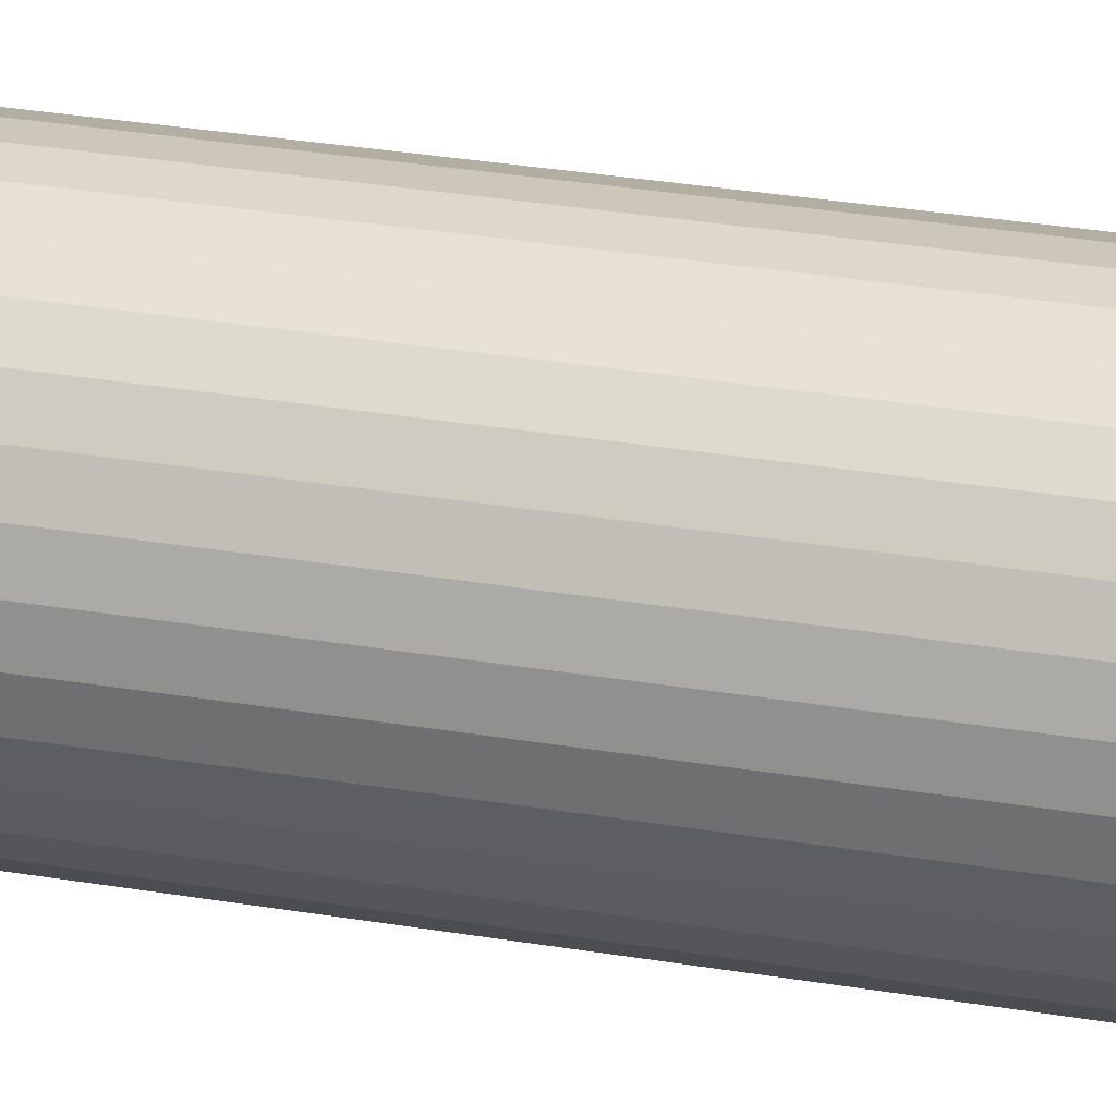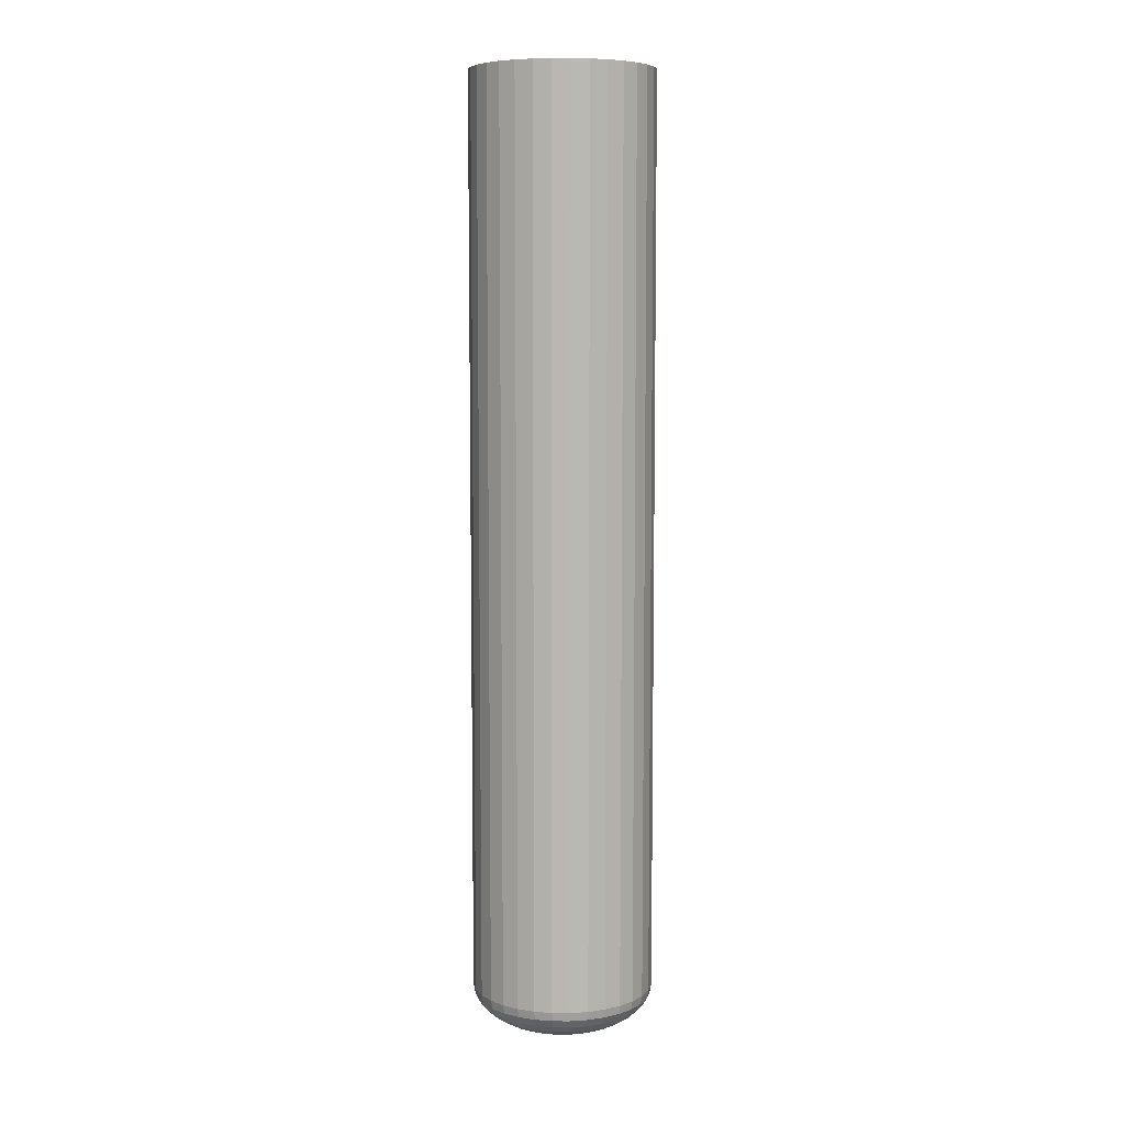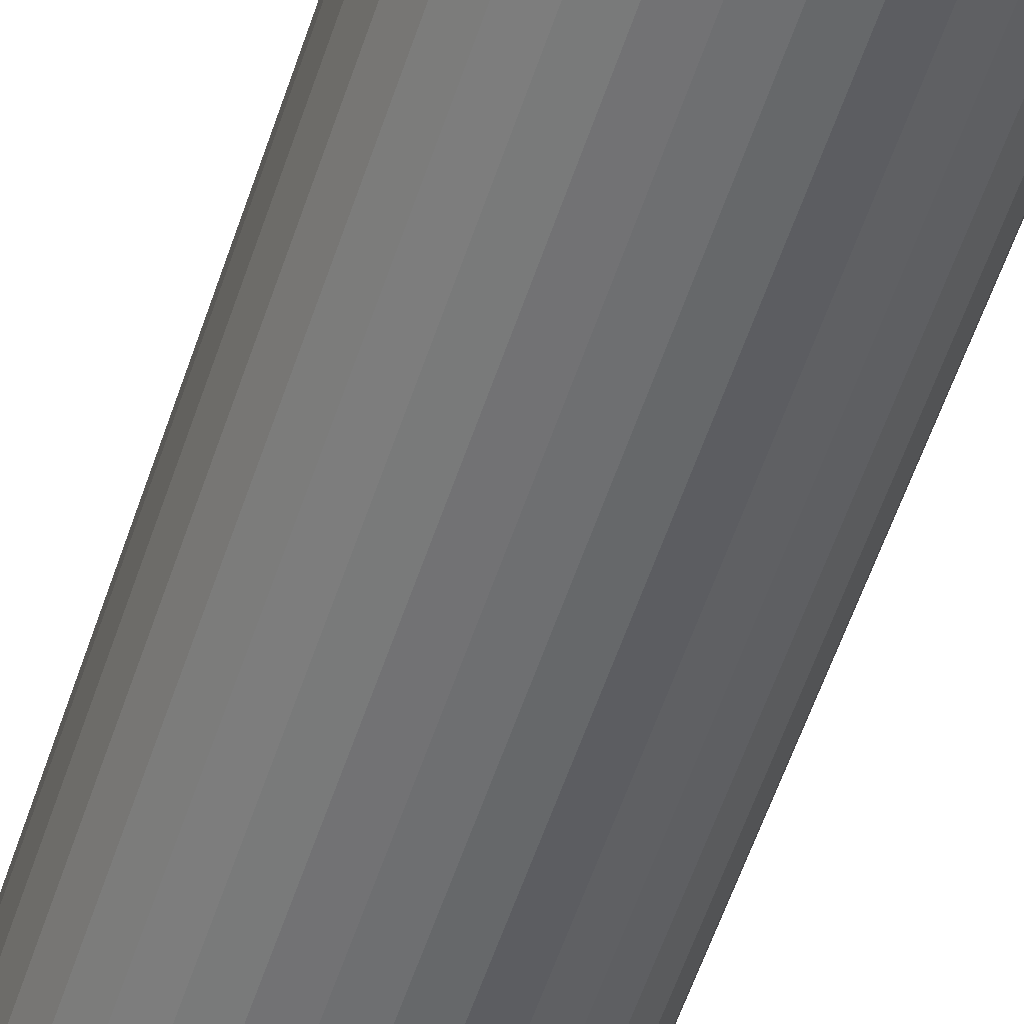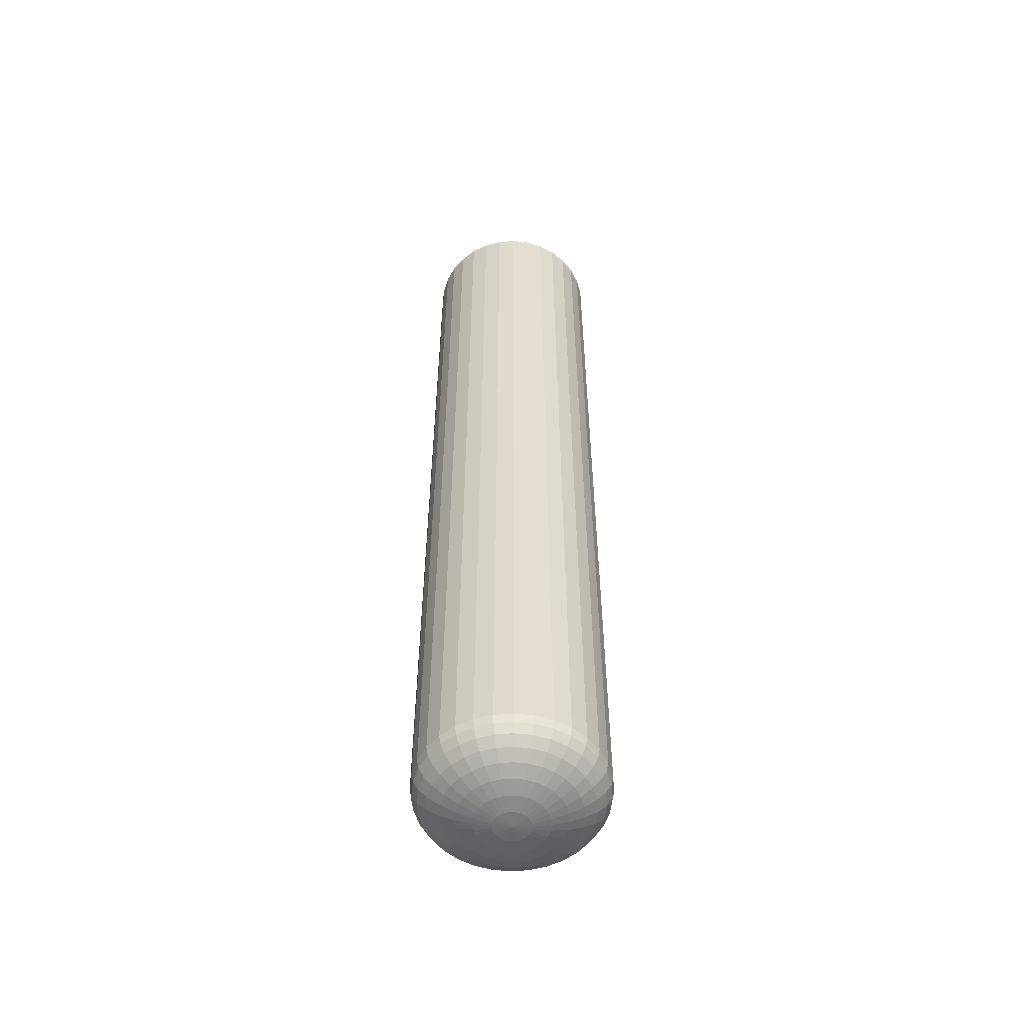
<metadata>
{"format":"obj","ext":"obj","renderer":"f3d","projection":"perspective","resolution":1024,"background":"white","views":[{"elev":26.5,"azim":-74.4,"up":"+Z"},{"elev":7.6,"azim":130.2,"up":"+Y"},{"elev":-53.6,"azim":162.4,"up":"+Z"},{"elev":-55.0,"azim":66.5,"up":"+Y"}]}
</metadata>
<code>
o 柱体
v 0 0.4 -0.02
v 0 0.6 -0.02
v 0.003902 0.4 -0.01962
v 0.003902 0.6 -0.01962
v 0.007654 0.4 -0.01848
v 0.007654 0.6 -0.01848
v 0.01111 0.4 -0.01663
v 0.01111 0.6 -0.01663
v 0.01414 0.4 -0.01414
v 0.01414 0.6 -0.01414
v 0.01663 0.4 -0.01111
v 0.01663 0.6 -0.01111
v 0.01848 0.4 -0.007654
v 0.01848 0.6 -0.007654
v 0.01962 0.4 -0.003902
v 0.01962 0.6 -0.003902
v 0.02 0.4 0
v 0.02 0.6 0
v 0.01962 0.4 0.003902
v 0.01962 0.6 0.003902
v 0.01848 0.4 0.007654
v 0.01848 0.6 0.007654
v 0.01663 0.4 0.01111
v 0.01663 0.6 0.01111
v 0.01414 0.4 0.01414
v 0.01414 0.6 0.01414
v 0.01111 0.4 0.01663
v 0.01111 0.6 0.01663
v 0.007654 0.4 0.01848
v 0.007654 0.6 0.01848
v 0.003902 0.4 0.01962
v 0.003902 0.6 0.01962
v 0 0.4 0.02
v 0 0.6 0.02
v -0.003902 0.4 0.01962
v -0.003902 0.6 0.01962
v -0.007654 0.4 0.01848
v -0.007654 0.6 0.01848
v -0.01111 0.4 0.01663
v -0.01111 0.6 0.01663
v -0.01414 0.4 0.01414
v -0.01414 0.6 0.01414
v -0.01663 0.4 0.01111
v -0.01663 0.6 0.01111
v -0.01848 0.4 0.007654
v -0.01848 0.6 0.007654
v -0.01962 0.4 0.003902
v -0.01962 0.6 0.003902
v -0.02 0.4 0
v -0.02 0.6 0
v -0.01962 0.4 -0.003902
v -0.01962 0.6 -0.003902
v -0.01848 0.4 -0.007654
v -0.01848 0.6 -0.007654
v -0.01663 0.4 -0.01111
v -0.01663 0.6 -0.01111
v -0.01414 0.4 -0.01414
v -0.01414 0.6 -0.01414
v -0.01111 0.4 -0.01663
v -0.01111 0.6 -0.01663
v -0.007654 0.4 -0.01848
v -0.007654 0.6 -0.01848
v -0.003902 0.4 -0.01962
v -0.003902 0.6 -0.01962
v 0 0.4 -0.02
v 0 0.398 -0.01962
v 0 0.3944 -0.01663
v 0.003902 0.4 -0.01962
v 0.003827 0.398 -0.01924
v 0.003605 0.3962 -0.01812
v 0.003244 0.3944 -0.01631
v 0.002759 0.3929 -0.01387
v 0.002168 0.3917 -0.0109
v 0.001493 0.3908 -0.007507
v 0.000761 0.3902 -0.003827
v 0.007654 0.4 -0.01848
v 0.007507 0.398 -0.01812
v 0.007071 0.3962 -0.01707
v 0.006364 0.3944 -0.01536
v 0.005412 0.3929 -0.01307
v 0.004252 0.3917 -0.01027
v 0.002929 0.3908 -0.007071
v 0.001493 0.3902 -0.003605
v 0.01111 0.4 -0.01663
v 0.0109 0.398 -0.01631
v 0.01027 0.3962 -0.01536
v 0.009239 0.3944 -0.01383
v 0.007857 0.3929 -0.01176
v 0.006173 0.3917 -0.009239
v 0.004252 0.3908 -0.006364
v 0.002168 0.3902 -0.003244
v 0.01414 0.4 -0.01414
v 0.01387 0.398 -0.01387
v 0.01307 0.3962 -0.01307
v 0.01176 0.3944 -0.01176
v 0.01 0.3929 -0.01
v 0.007857 0.3917 -0.007857
v 0.005412 0.3908 -0.005412
v 0.002759 0.3902 -0.002759
v 0.01663 0.4 -0.01111
v 0.01631 0.398 -0.0109
v 0.01536 0.3962 -0.01027
v 0.01383 0.3944 -0.009239
v 0.01176 0.3929 -0.007857
v 0.009239 0.3917 -0.006173
v 0.006364 0.3908 -0.004252
v 0.003244 0.3902 -0.002168
v 0.01848 0.4 -0.007654
v 0.01812 0.398 -0.007507
v 0.01707 0.3962 -0.007071
v 0.01536 0.3944 -0.006364
v 0.01307 0.3929 -0.005412
v 0.01027 0.3917 -0.004252
v 0.007071 0.3908 -0.002929
v 0.003605 0.3902 -0.001493
v 0.01962 0.4 -0.003902
v 0.01924 0.398 -0.003827
v 0.01812 0.3962 -0.003605
v 0.01631 0.3944 -0.003244
v 0.01387 0.3929 -0.002759
v 0.0109 0.3917 -0.002168
v 0.007507 0.3908 -0.001493
v 0.003827 0.3902 -0.000761
v 0 0.39 0
v 0.02 0.4 0
v 0.01962 0.398 0
v 0.01848 0.3962 0
v 0.01663 0.3944 0
v 0.01414 0.3929 0
v 0.01111 0.3917 0
v 0.007654 0.3908 0
v 0.003902 0.3902 0
v 0.01962 0.4 0.003902
v 0.01924 0.398 0.003827
v 0.01812 0.3962 0.003605
v 0.01631 0.3944 0.003244
v 0.01387 0.3929 0.002759
v 0.0109 0.3917 0.002168
v 0.007507 0.3908 0.001493
v 0.003827 0.3902 0.000761
v 0.01848 0.4 0.007654
v 0.01812 0.398 0.007507
v 0.01707 0.3962 0.007071
v 0.01536 0.3944 0.006364
v 0.01307 0.3929 0.005412
v 0.01027 0.3917 0.004252
v 0.007071 0.3908 0.002929
v 0.003605 0.3902 0.001493
v 0.01663 0.4 0.01111
v 0.01631 0.398 0.0109
v 0.01536 0.3962 0.01027
v 0.01383 0.3944 0.009239
v 0.01176 0.3929 0.007857
v 0.009239 0.3917 0.006173
v 0.006364 0.3908 0.004252
v 0.003244 0.3902 0.002168
v 0.01414 0.4 0.01414
v 0.01387 0.398 0.01387
v 0.01307 0.3962 0.01307
v 0.01176 0.3944 0.01176
v 0.01 0.3929 0.01
v 0.007857 0.3917 0.007857
v 0.005412 0.3908 0.005412
v 0.002759 0.3902 0.002759
v 0.01111 0.4 0.01663
v 0.0109 0.398 0.01631
v 0.01027 0.3962 0.01536
v 0.009239 0.3944 0.01383
v 0.007857 0.3929 0.01176
v 0.006173 0.3917 0.009239
v 0.004252 0.3908 0.006364
v 0.002168 0.3902 0.003244
v 0.007654 0.4 0.01848
v 0.007507 0.398 0.01812
v 0.007071 0.3962 0.01707
v 0.006364 0.3944 0.01536
v 0.005412 0.3929 0.01307
v 0.004252 0.3917 0.01027
v 0.002929 0.3908 0.007071
v 0.001493 0.3902 0.003605
v 0.003902 0.4 0.01962
v 0.003827 0.398 0.01924
v 0.003605 0.3962 0.01812
v 0.003244 0.3944 0.01631
v 0.002759 0.3929 0.01387
v 0.002168 0.3917 0.0109
v 0.001493 0.3908 0.007507
v 0.000761 0.3902 0.003827
v -0 0.4 0.02
v -0 0.398 0.01962
v -0 0.3962 0.01848
v -0 0.3944 0.01663
v -0 0.3929 0.01414
v -0 0.3917 0.01111
v -0 0.3908 0.007654
v -0 0.3902 0.003902
v -0.003902 0.4 0.01962
v -0.003827 0.398 0.01924
v -0.003605 0.3962 0.01812
v -0.003244 0.3944 0.01631
v -0.002759 0.3929 0.01387
v -0.002168 0.3917 0.0109
v -0.001493 0.3908 0.007507
v -0.000761 0.3902 0.003827
v -0.007654 0.4 0.01848
v -0.007507 0.398 0.01812
v -0.007071 0.3962 0.01707
v -0.006364 0.3944 0.01536
v -0.005412 0.3929 0.01307
v -0.004252 0.3917 0.01027
v -0.002929 0.3908 0.007071
v -0.001493 0.3902 0.003605
v -0.01111 0.4 0.01663
v -0.0109 0.398 0.01631
v -0.01027 0.3962 0.01536
v -0.009239 0.3944 0.01383
v -0.007857 0.3929 0.01176
v -0.006173 0.3917 0.009239
v -0.004252 0.3908 0.006364
v -0.002168 0.3902 0.003244
v -0.01414 0.4 0.01414
v -0.01387 0.398 0.01387
v -0.01307 0.3962 0.01307
v -0.01176 0.3944 0.01176
v -0.01 0.3929 0.01
v -0.007857 0.3917 0.007857
v -0.005412 0.3908 0.005412
v -0.002759 0.3902 0.002759
v -0.01663 0.4 0.01111
v -0.01631 0.398 0.0109
v -0.01536 0.3962 0.01027
v -0.01383 0.3944 0.009239
v -0.01176 0.3929 0.007857
v -0.009239 0.3917 0.006173
v -0.006364 0.3908 0.004252
v -0.003244 0.3902 0.002168
v -0.01848 0.4 0.007654
v -0.01812 0.398 0.007507
v -0.01707 0.3962 0.007071
v -0.01536 0.3944 0.006364
v -0.01307 0.3929 0.005412
v -0.01027 0.3917 0.004252
v -0.007071 0.3908 0.002929
v -0.003605 0.3902 0.001493
v -0.01962 0.4 0.003902
v -0.01924 0.398 0.003827
v -0.01812 0.3962 0.003605
v -0.01631 0.3944 0.003244
v -0.01387 0.3929 0.002759
v -0.0109 0.3917 0.002168
v -0.007507 0.3908 0.001493
v -0.003827 0.3902 0.000761
v -0.02 0.4 -0
v -0.01962 0.398 -0
v -0.01848 0.3962 -0
v -0.01663 0.3944 -0
v -0.01414 0.3929 -0
v -0.01111 0.3917 -0
v -0.007654 0.3908 -0
v -0.003902 0.3902 -0
v -0.01962 0.4 -0.003902
v -0.01924 0.398 -0.003827
v -0.01812 0.3962 -0.003605
v -0.01631 0.3944 -0.003244
v -0.01387 0.3929 -0.002759
v -0.0109 0.3917 -0.002168
v -0.007507 0.3908 -0.001493
v -0.003827 0.3902 -0.000761
v -0.01848 0.4 -0.007654
v -0.01812 0.398 -0.007507
v -0.01707 0.3962 -0.007071
v -0.01536 0.3944 -0.006364
v -0.01307 0.3929 -0.005412
v -0.01027 0.3917 -0.004252
v -0.007071 0.3908 -0.002929
v -0.003605 0.3902 -0.001493
v -0.01663 0.4 -0.01111
v -0.01631 0.398 -0.0109
v -0.01536 0.3962 -0.01027
v -0.01383 0.3944 -0.009239
v -0.01176 0.3929 -0.007857
v -0.009239 0.3917 -0.006173
v -0.006364 0.3908 -0.004252
v -0.003244 0.3902 -0.002168
v -0.01414 0.4 -0.01414
v -0.01387 0.398 -0.01387
v -0.01307 0.3962 -0.01307
v -0.01176 0.3944 -0.01176
v -0.01 0.3929 -0.01
v -0.007857 0.3917 -0.007857
v -0.005412 0.3908 -0.005412
v -0.002759 0.3902 -0.002759
v -0.01111 0.4 -0.01663
v -0.0109 0.398 -0.01631
v -0.01027 0.3962 -0.01536
v -0.009239 0.3944 -0.01383
v -0.007857 0.3929 -0.01176
v -0.006173 0.3917 -0.009239
v -0.004252 0.3908 -0.006364
v -0.002168 0.3902 -0.003244
v -0.007654 0.4 -0.01848
v -0.007507 0.398 -0.01812
v -0.007071 0.3962 -0.01707
v -0.006364 0.3944 -0.01536
v -0.005412 0.3929 -0.01307
v -0.004252 0.3917 -0.01027
v -0.002929 0.3908 -0.007071
v -0.001493 0.3902 -0.003605
v -0.003902 0.4 -0.01962
v -0.003827 0.398 -0.01924
v -0.003605 0.3962 -0.01812
v -0.003244 0.3944 -0.01631
v -0.002759 0.3929 -0.01387
v -0.002168 0.3917 -0.0109
v -0.001493 0.3908 -0.007507
v -0.000761 0.3902 -0.003827
v 0 0.3962 -0.01848
v 0 0.3929 -0.01414
v 0 0.3917 -0.01111
v 0 0.3908 -0.007654
v 0 0.3902 -0.003902
f 1 2 4 3
f 3 4 6 5
f 5 6 8 7
f 7 8 10 9
f 9 10 12 11
f 11 12 14 13
f 13 14 16 15
f 15 16 18 17
f 17 18 20 19
f 19 20 22 21
f 21 22 24 23
f 23 24 26 25
f 25 26 28 27
f 27 28 30 29
f 29 30 32 31
f 31 32 34 33
f 33 34 36 35
f 35 36 38 37
f 37 38 40 39
f 39 40 42 41
f 41 42 44 43
f 43 44 46 45
f 45 46 48 47
f 47 48 50 49
f 49 50 52 51
f 51 52 54 53
f 53 54 56 55
f 55 56 58 57
f 57 58 60 59
f 59 60 62 61
f 4 2 64 62 60 58 56 54 52 50 48 46 44 42 40 38 36 34 32 30 28 26 24 22 20 18 16 14 12 10 8 6
f 61 62 64 63
f 63 64 2 1
f 1 3 5 7 9 11 13 15 17 19 21 23 25 27 29 31 33 35 37 39 41 43 45 47 49 51 53 55 57 59 61 63
f 319 318 72 73
f 320 319 73 74
f 321 320 74 75
f 124 321 75
f 66 65 68 69
f 317 66 69 70
f 67 317 70 71
f 318 67 71 72
f 71 70 78 79
f 72 71 79 80
f 73 72 80 81
f 74 73 81 82
f 75 74 82 83
f 124 75 83
f 69 68 76 77
f 70 69 77 78
f 83 82 90 91
f 124 83 91
f 77 76 84 85
f 78 77 85 86
f 79 78 86 87
f 80 79 87 88
f 81 80 88 89
f 82 81 89 90
f 88 87 95 96
f 89 88 96 97
f 90 89 97 98
f 91 90 98 99
f 124 91 99
f 85 84 92 93
f 86 85 93 94
f 87 86 94 95
f 124 99 107
f 93 92 100 101
f 94 93 101 102
f 95 94 102 103
f 96 95 103 104
f 97 96 104 105
f 98 97 105 106
f 99 98 106 107
f 105 104 112 113
f 106 105 113 114
f 107 106 114 115
f 124 107 115
f 101 100 108 109
f 102 101 109 110
f 103 102 110 111
f 104 103 111 112
f 109 108 116 117
f 110 109 117 118
f 111 110 118 119
f 112 111 119 120
f 113 112 120 121
f 114 113 121 122
f 115 114 122 123
f 124 115 123
f 121 120 129 130
f 122 121 130 131
f 123 122 131 132
f 124 123 132
f 117 116 125 126
f 118 117 126 127
f 119 118 127 128
f 120 119 128 129
f 127 126 134 135
f 128 127 135 136
f 129 128 136 137
f 130 129 137 138
f 131 130 138 139
f 132 131 139 140
f 124 132 140
f 126 125 133 134
f 139 138 146 147
f 140 139 147 148
f 124 140 148
f 134 133 141 142
f 135 134 142 143
f 136 135 143 144
f 137 136 144 145
f 138 137 145 146
f 143 142 150 151
f 144 143 151 152
f 145 144 152 153
f 146 145 153 154
f 147 146 154 155
f 148 147 155 156
f 124 148 156
f 142 141 149 150
f 155 154 162 163
f 156 155 163 164
f 124 156 164
f 150 149 157 158
f 151 150 158 159
f 152 151 159 160
f 153 152 160 161
f 154 153 161 162
f 160 159 167 168
f 161 160 168 169
f 162 161 169 170
f 163 162 170 171
f 164 163 171 172
f 124 164 172
f 158 157 165 166
f 159 158 166 167
f 172 171 179 180
f 124 172 180
f 166 165 173 174
f 167 166 174 175
f 168 167 175 176
f 169 168 176 177
f 170 169 177 178
f 171 170 178 179
f 177 176 184 185
f 178 177 185 186
f 179 178 186 187
f 180 179 187 188
f 124 180 188
f 174 173 181 182
f 175 174 182 183
f 176 175 183 184
f 124 188 196
f 182 181 189 190
f 183 182 190 191
f 184 183 191 192
f 185 184 192 193
f 186 185 193 194
f 187 186 194 195
f 188 187 195 196
f 193 192 200 201
f 194 193 201 202
f 195 194 202 203
f 196 195 203 204
f 124 196 204
f 190 189 197 198
f 191 190 198 199
f 192 191 199 200
f 124 204 212
f 198 197 205 206
f 199 198 206 207
f 200 199 207 208
f 201 200 208 209
f 202 201 209 210
f 203 202 210 211
f 204 203 211 212
f 210 209 217 218
f 211 210 218 219
f 212 211 219 220
f 124 212 220
f 206 205 213 214
f 207 206 214 215
f 208 207 215 216
f 209 208 216 217
f 214 213 221 222
f 215 214 222 223
f 216 215 223 224
f 217 216 224 225
f 218 217 225 226
f 219 218 226 227
f 220 219 227 228
f 124 220 228
f 226 225 233 234
f 227 226 234 235
f 228 227 235 236
f 124 228 236
f 222 221 229 230
f 223 222 230 231
f 224 223 231 232
f 225 224 232 233
f 231 230 238 239
f 232 231 239 240
f 233 232 240 241
f 234 233 241 242
f 235 234 242 243
f 236 235 243 244
f 124 236 244
f 230 229 237 238
f 243 242 250 251
f 244 243 251 252
f 124 244 252
f 238 237 245 246
f 239 238 246 247
f 240 239 247 248
f 241 240 248 249
f 242 241 249 250
f 248 247 255 256
f 249 248 256 257
f 250 249 257 258
f 251 250 258 259
f 252 251 259 260
f 124 252 260
f 246 245 253 254
f 247 246 254 255
f 260 259 267 268
f 124 260 268
f 254 253 261 262
f 255 254 262 263
f 256 255 263 264
f 257 256 264 265
f 258 257 265 266
f 259 258 266 267
f 264 263 271 272
f 265 264 272 273
f 266 265 273 274
f 267 266 274 275
f 268 267 275 276
f 124 268 276
f 262 261 269 270
f 263 262 270 271
f 276 275 283 284
f 124 276 284
f 270 269 277 278
f 271 270 278 279
f 272 271 279 280
f 273 272 280 281
f 274 273 281 282
f 275 274 282 283
f 281 280 288 289
f 282 281 289 290
f 283 282 290 291
f 284 283 291 292
f 124 284 292
f 278 277 285 286
f 279 278 286 287
f 280 279 287 288
f 124 292 300
f 286 285 293 294
f 287 286 294 295
f 288 287 295 296
f 289 288 296 297
f 290 289 297 298
f 291 290 298 299
f 292 291 299 300
f 297 296 304 305
f 298 297 305 306
f 299 298 306 307
f 300 299 307 308
f 124 300 308
f 294 293 301 302
f 295 294 302 303
f 296 295 303 304
f 124 308 316
f 302 301 309 310
f 303 302 310 311
f 304 303 311 312
f 305 304 312 313
f 306 305 313 314
f 307 306 314 315
f 308 307 315 316
f 314 313 318 319
f 315 314 319 320
f 316 315 320 321
f 124 316 321
f 310 309 65 66
f 311 310 66 317
f 312 311 317 67
f 313 312 67 318

</code>
